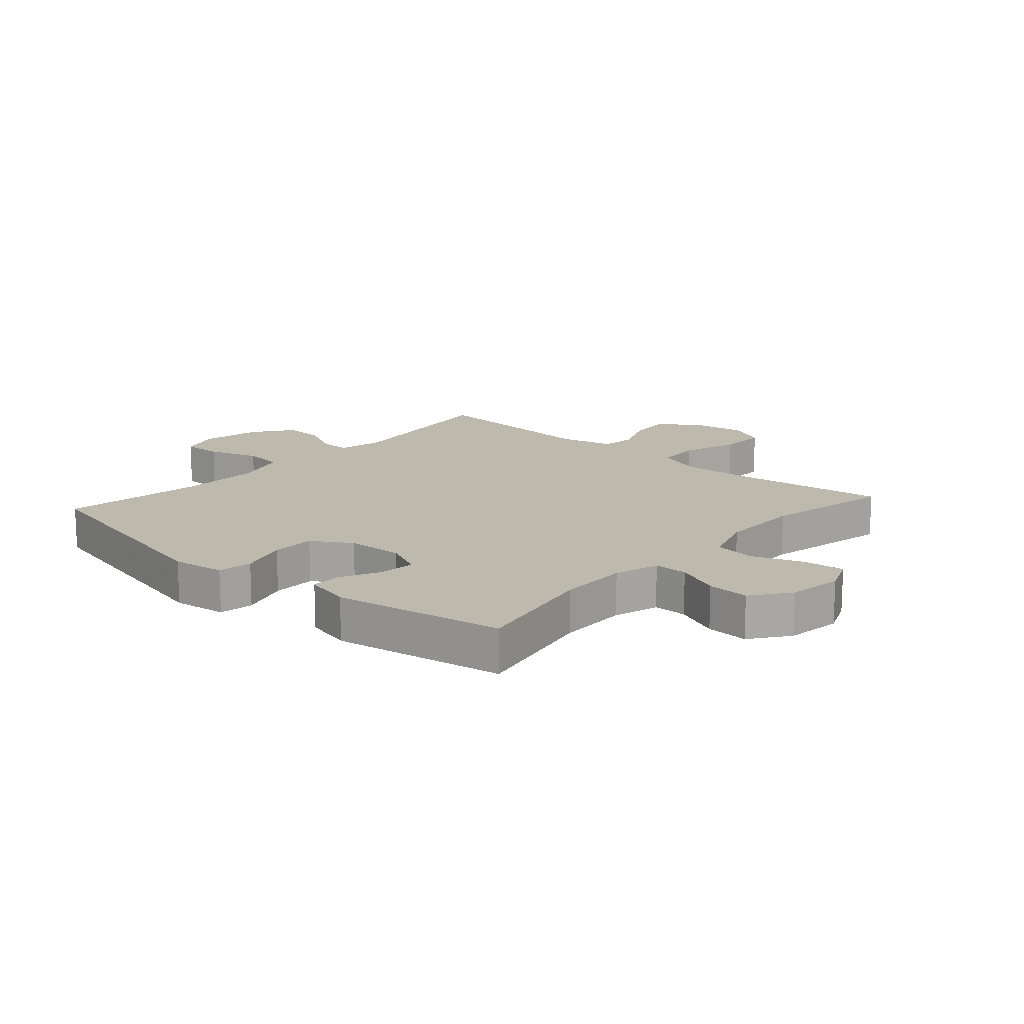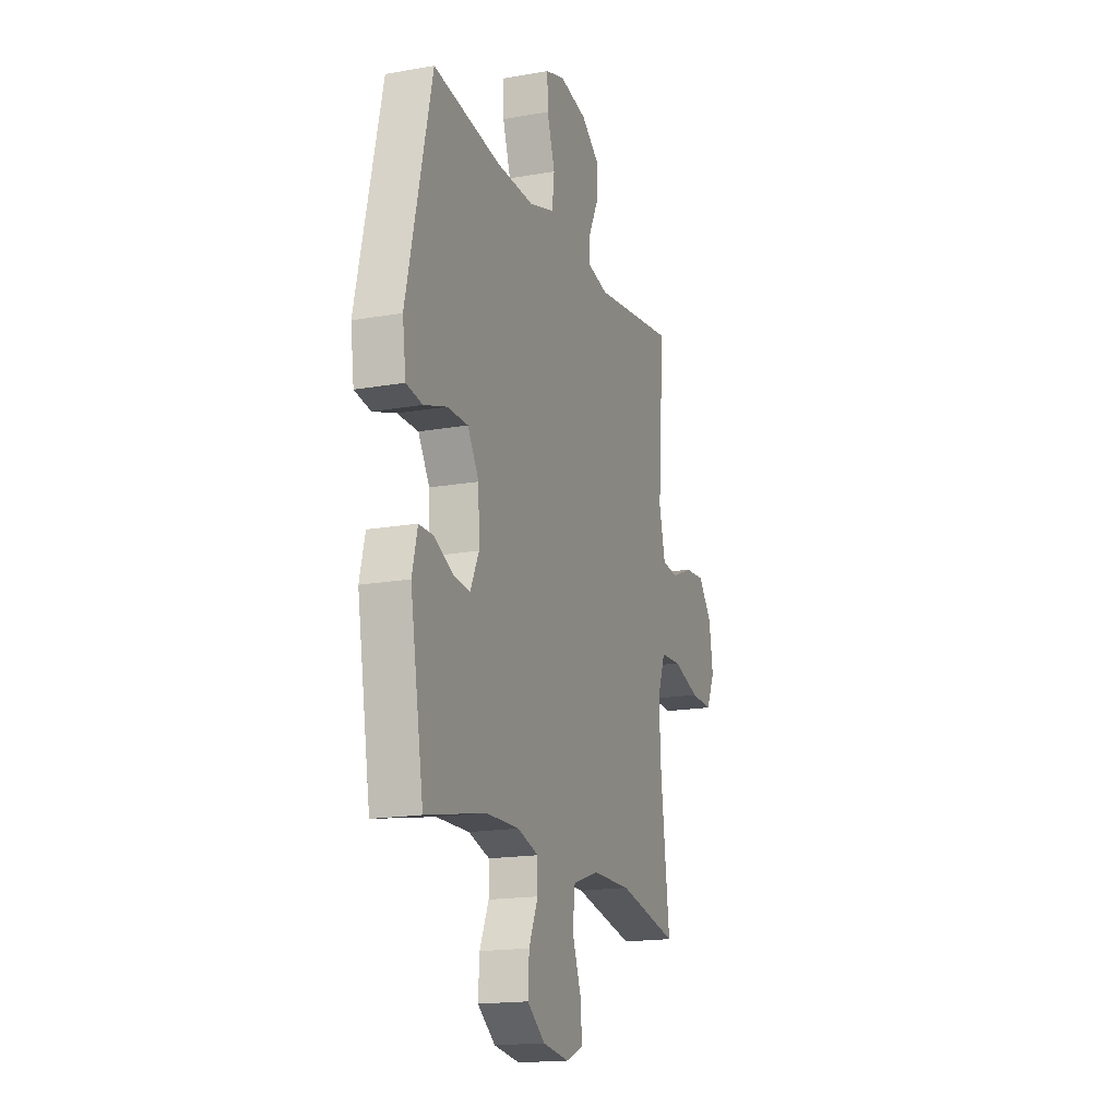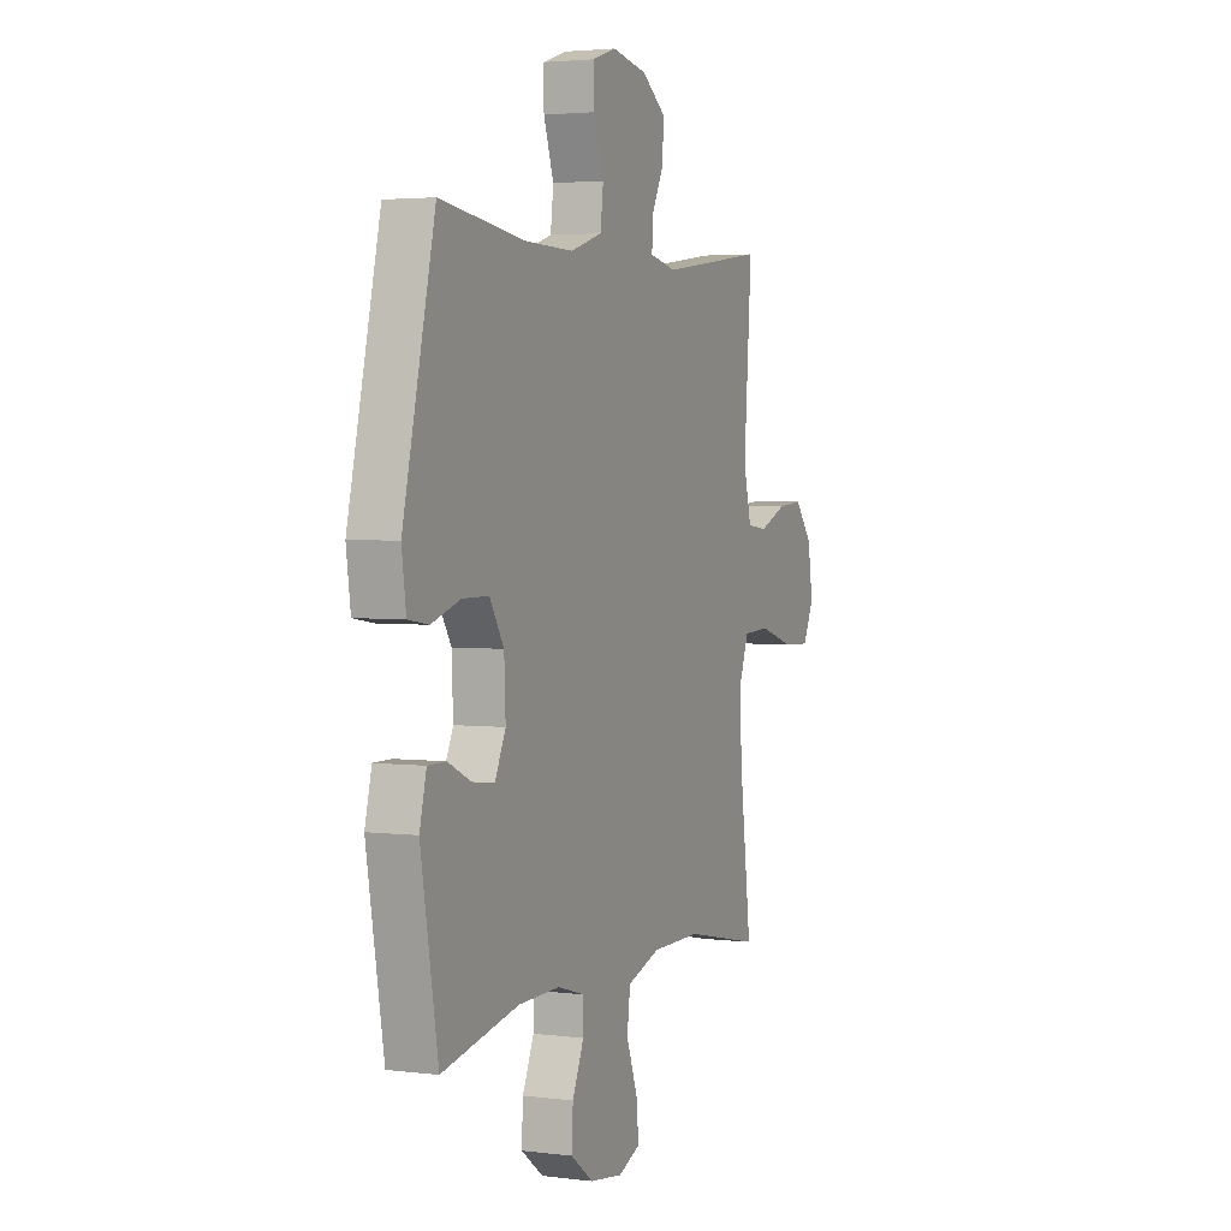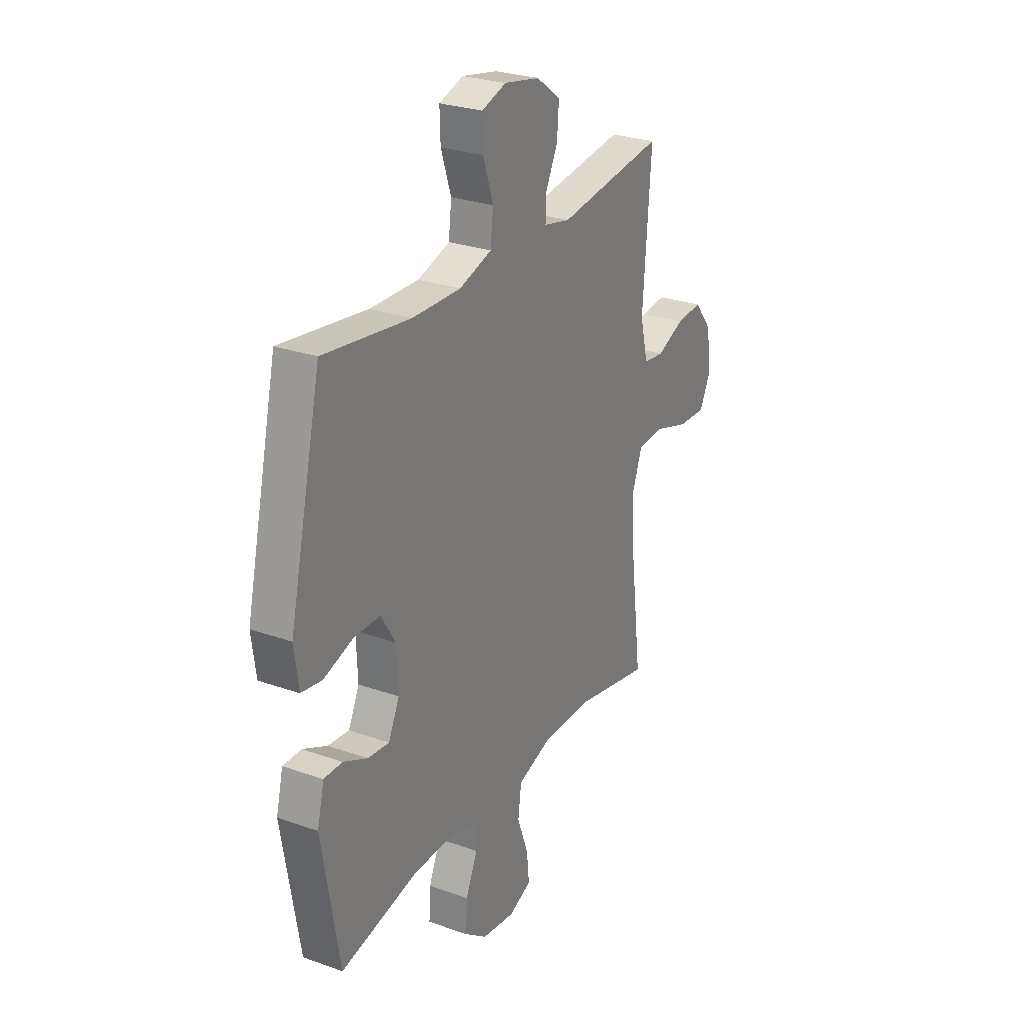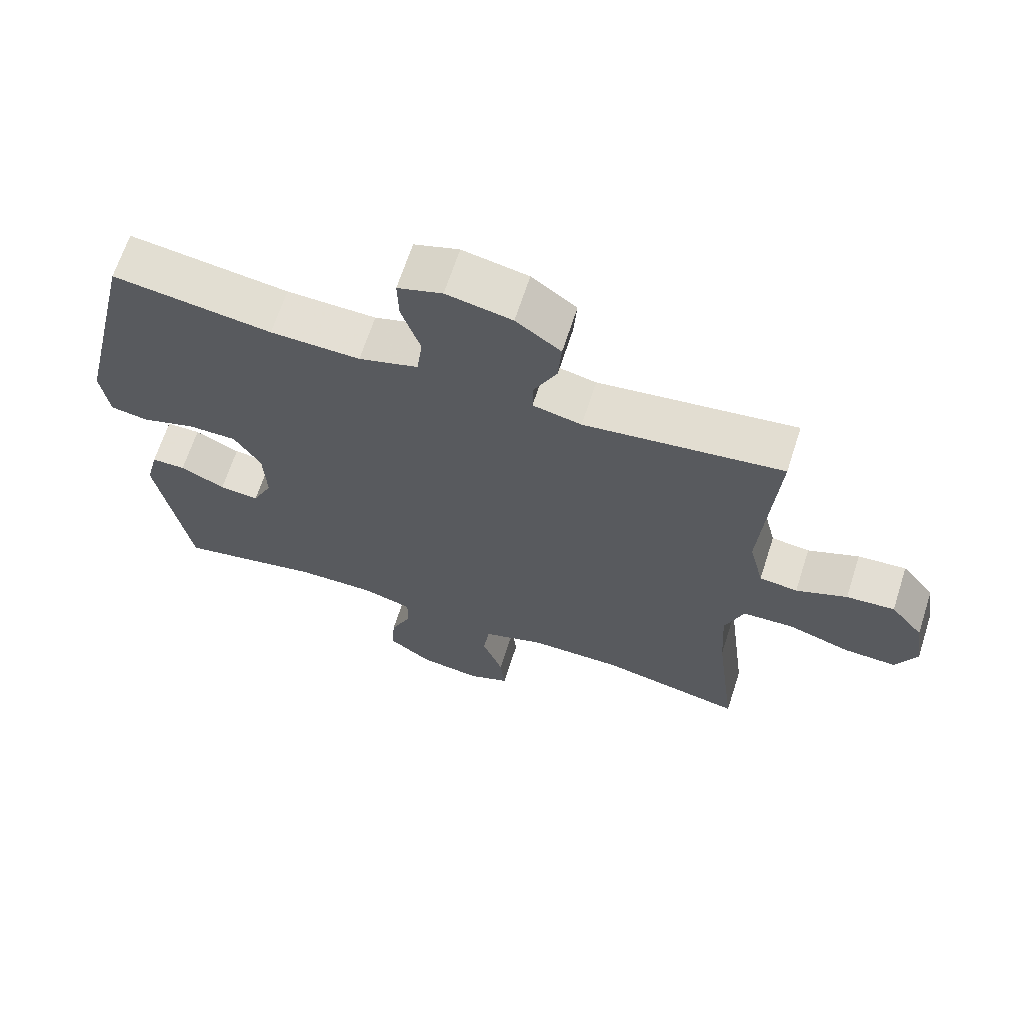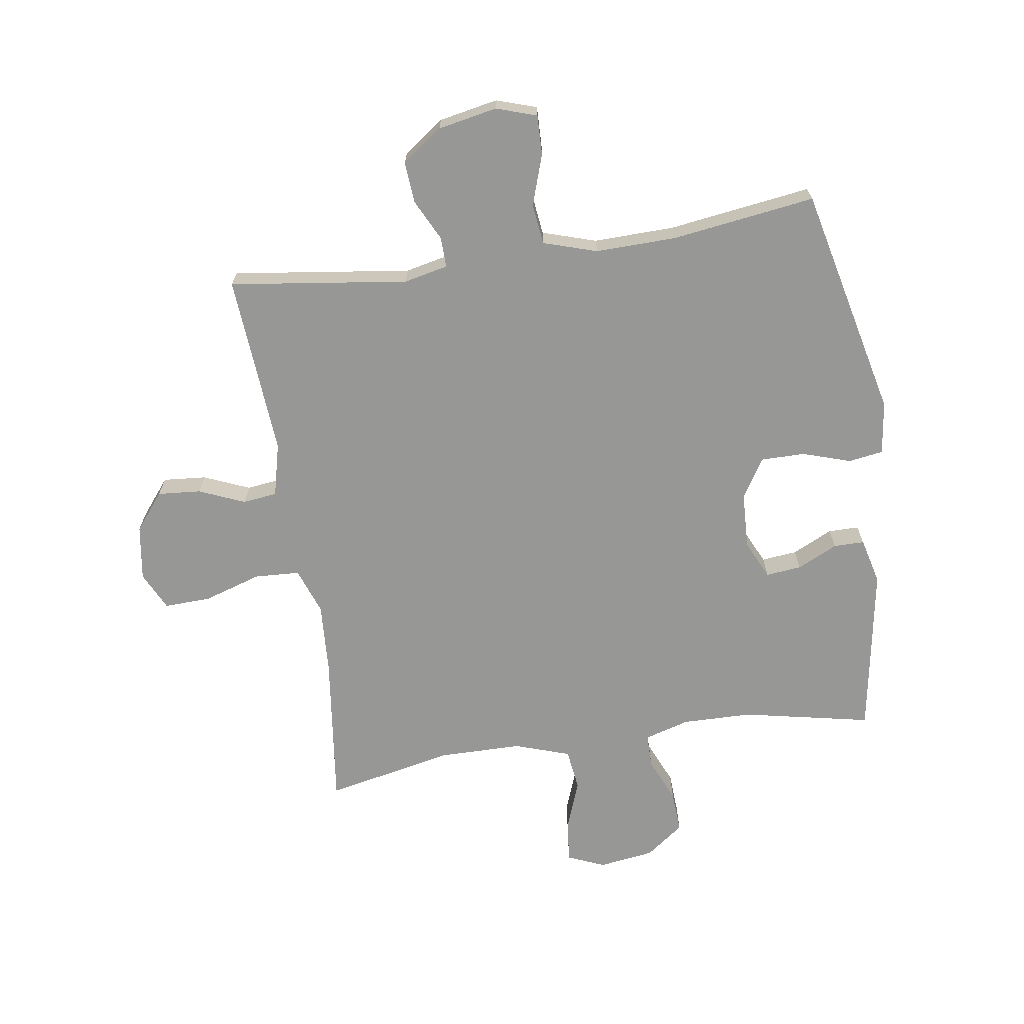
<metadata>
{"format":"obj","ext":"obj","renderer":"f3d","projection":"perspective","resolution":1024,"background":"white","views":[{"elev":15.3,"azim":131.6,"up":"+Y"},{"elev":-17.2,"azim":109.5,"up":"+Z"},{"elev":3.1,"azim":113.4,"up":"+Z"},{"elev":27.2,"azim":118.8,"up":"+Z"},{"elev":66.3,"azim":-162.1,"up":"+Z"},{"elev":-68.1,"azim":8.6,"up":"+Y"}]}
</metadata>
<code>
v 0.5 0.07 0.5
v 0.589 0.07 0.115
v 0.577 0.07 0.027
v 0.52 0.07 0.018
v 0.439 0.07 0.044
v 0.366 0.07 0.044
v 0.326 0.07 -0.021
v 0.322 0.07 -0.115
v 0.352 0.07 -0.179
v 0.411 0.07 -0.173
v 0.478 0.07 -0.141
v 0.529 0.07 -0.141
v 0.548 0.07 -0.218
v 0.5 0.07 -0.5
v 0.286 0.07 -0.456
v 0.17 0.07 -0.454
v 0.095 0.07 -0.476
v 0.095 0.07 -0.532
v 0.127 0.07 -0.606
v 0.131 0.07 -0.676
v 0.068 0.07 -0.723
v -0.024 0.07 -0.736
v -0.086 0.07 -0.71
v -0.079 0.07 -0.641
v -0.048 0.07 -0.557
v -0.057 0.07 -0.488
v -0.149 0.07 -0.457
v -0.287 0.07 -0.456
v -0.5 0.07 -0.5
v -0.468 0.07 -0.244
v -0.461 0.07 -0.125
v -0.489 0.07 -0.048
v -0.564 0.07 -0.044
v -0.659 0.07 -0.074
v -0.737 0.07 -0.077
v -0.768 0.07 -0.013
v -0.754 0.07 0.079
v -0.705 0.07 0.14
v -0.633 0.07 0.134
v -0.557 0.07 0.102
v -0.5 0.07 0.109
v -0.478 0.07 0.198
v -0.5 0.07 0.5
v -0.204 0.07 0.46
v -0.131 0.07 0.476
v -0.132 0.07 0.526
v -0.166 0.07 0.595
v -0.171 0.07 0.663
v -0.104 0.07 0.712
v -0.006 0.07 0.731
v 0.061 0.07 0.709
v 0.059 0.07 0.643
v 0.031 0.07 0.559
v 0.039 0.07 0.492
v 0.128 0.07 0.464
v 0.262 0.07 0.467
v 0.5 0 0.5
v 0.589 0 0.115
v 0.577 0 0.027
v 0.52 0 0.018
v 0.439 0 0.044
v 0.366 0 0.044
v 0.326 0 -0.021
v 0.322 0 -0.115
v 0.352 0 -0.179
v 0.411 0 -0.173
v 0.478 0 -0.141
v 0.529 0 -0.141
v 0.548 0 -0.218
v 0.5 0 -0.5
v 0.286 0 -0.456
v 0.17 0 -0.454
v 0.095 0 -0.476
v 0.095 0 -0.532
v 0.127 0 -0.606
v 0.131 0 -0.676
v 0.068 0 -0.723
v -0.024 0 -0.736
v -0.086 0 -0.71
v -0.079 0 -0.641
v -0.048 0 -0.557
v -0.057 0 -0.488
v -0.149 0 -0.457
v -0.287 0 -0.456
v -0.5 0 -0.5
v -0.468 0 -0.244
v -0.461 0 -0.125
v -0.489 0 -0.048
v -0.564 0 -0.044
v -0.659 0 -0.074
v -0.737 0 -0.077
v -0.768 0 -0.013
v -0.754 0 0.079
v -0.705 0 0.14
v -0.633 0 0.134
v -0.557 0 0.102
v -0.5 0 0.109
v -0.478 0 0.198
v -0.5 0 0.5
v -0.204 0 0.46
v -0.131 0 0.476
v -0.132 0 0.526
v -0.166 0 0.595
v -0.171 0 0.663
v -0.104 0 0.712
v -0.006 0 0.731
v 0.061 0 0.709
v 0.059 0 0.643
v 0.031 0 0.559
v 0.039 0 0.492
v 0.128 0 0.464
v 0.262 0 0.467
f 50 51 52 53
f 50 53 54
f 49 50 54
f 46 47 48 49
f 45 46 49 54
f 44 45 54 55
f 42 43 44
f 41 42 44 55
f 37 38 39 40
f 35 36 37 40
f 33 34 35 40
f 32 33 40 41
f 31 32 41 55
f 28 29 30
f 27 28 30 31
f 26 27 31 55
f 22 23 24 25
f 18 19 20 21
f 17 18 21 22
f 12 13 14 15
f 10 11 12 15
f 9 10 15 16
f 8 9 16 17
f 2 3 4 5
f 56 1 2 5
f 56 5 6
f 55 56 6 7
f 17 22 25 26
f 17 26 55
f 7 8 17 55
f 109 108 107 106
f 110 109 106
f 110 106 105
f 105 104 103 102
f 110 105 102 101
f 111 110 101 100
f 100 99 98
f 111 100 98 97
f 96 95 94 93
f 96 93 92 91
f 96 91 90 89
f 97 96 89 88
f 111 97 88 87
f 86 85 84
f 87 86 84 83
f 111 87 83 82
f 81 80 79 78
f 77 76 75 74
f 78 77 74 73
f 71 70 69 68
f 71 68 67 66
f 72 71 66 65
f 73 72 65 64
f 61 60 59 58
f 61 58 57 112
f 62 61 112
f 63 62 112 111
f 82 81 78 73
f 111 82 73
f 111 73 64 63
f 1 57 58 2
f 2 58 59 3
f 3 59 60 4
f 4 60 61 5
f 5 61 62 6
f 6 62 63 7
f 7 63 64 8
f 8 64 65 9
f 9 65 66 10
f 10 66 67 11
f 11 67 68 12
f 12 68 69 13
f 13 69 70 14
f 14 70 71 15
f 15 71 72 16
f 16 72 73 17
f 17 73 74 18
f 18 74 75 19
f 19 75 76 20
f 20 76 77 21
f 21 77 78 22
f 22 78 79 23
f 23 79 80 24
f 24 80 81 25
f 25 81 82 26
f 26 82 83 27
f 27 83 84 28
f 28 84 85 29
f 29 85 86 30
f 30 86 87 31
f 31 87 88 32
f 32 88 89 33
f 33 89 90 34
f 34 90 91 35
f 35 91 92 36
f 36 92 93 37
f 37 93 94 38
f 38 94 95 39
f 39 95 96 40
f 40 96 97 41
f 41 97 98 42
f 42 98 99 43
f 43 99 100 44
f 44 100 101 45
f 45 101 102 46
f 46 102 103 47
f 47 103 104 48
f 48 104 105 49
f 49 105 106 50
f 50 106 107 51
f 51 107 108 52
f 52 108 109 53
f 53 109 110 54
f 54 110 111 55
f 55 111 112 56
f 56 112 57 1

</code>
